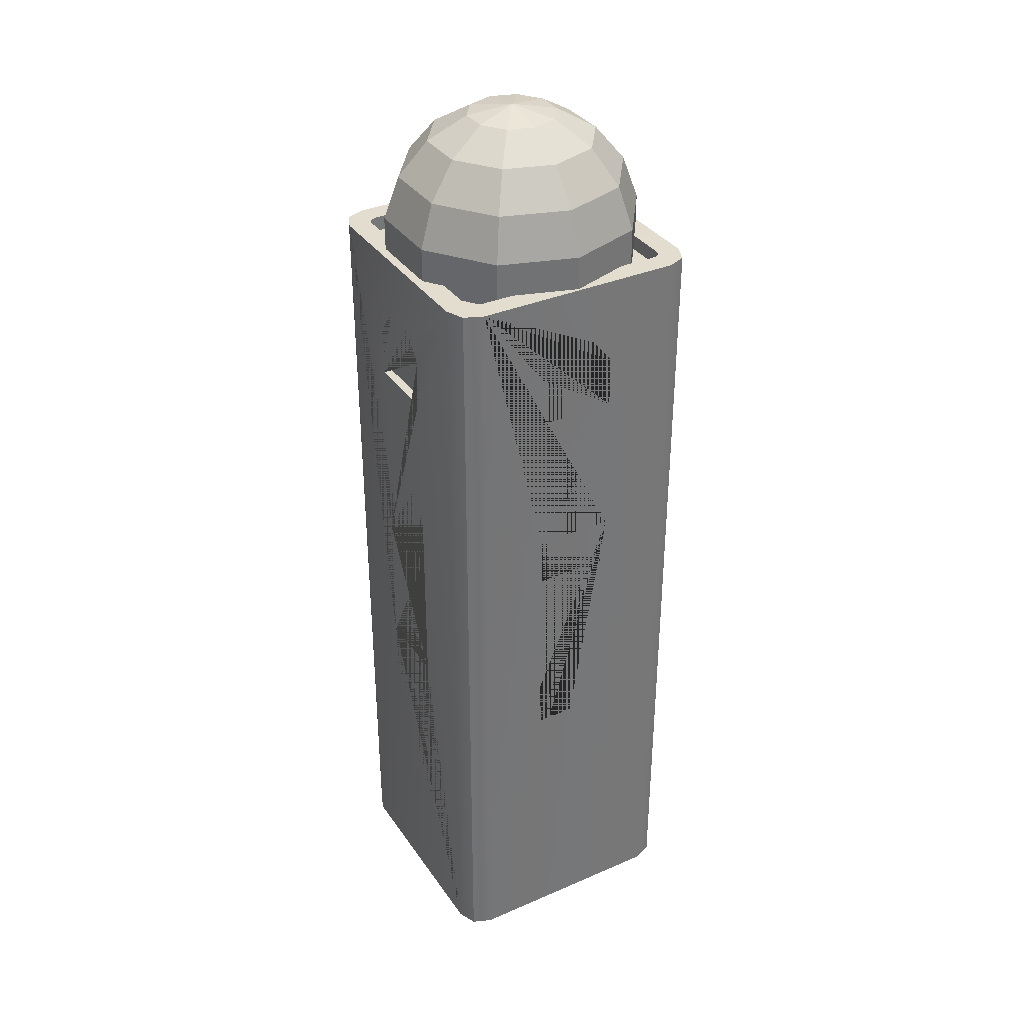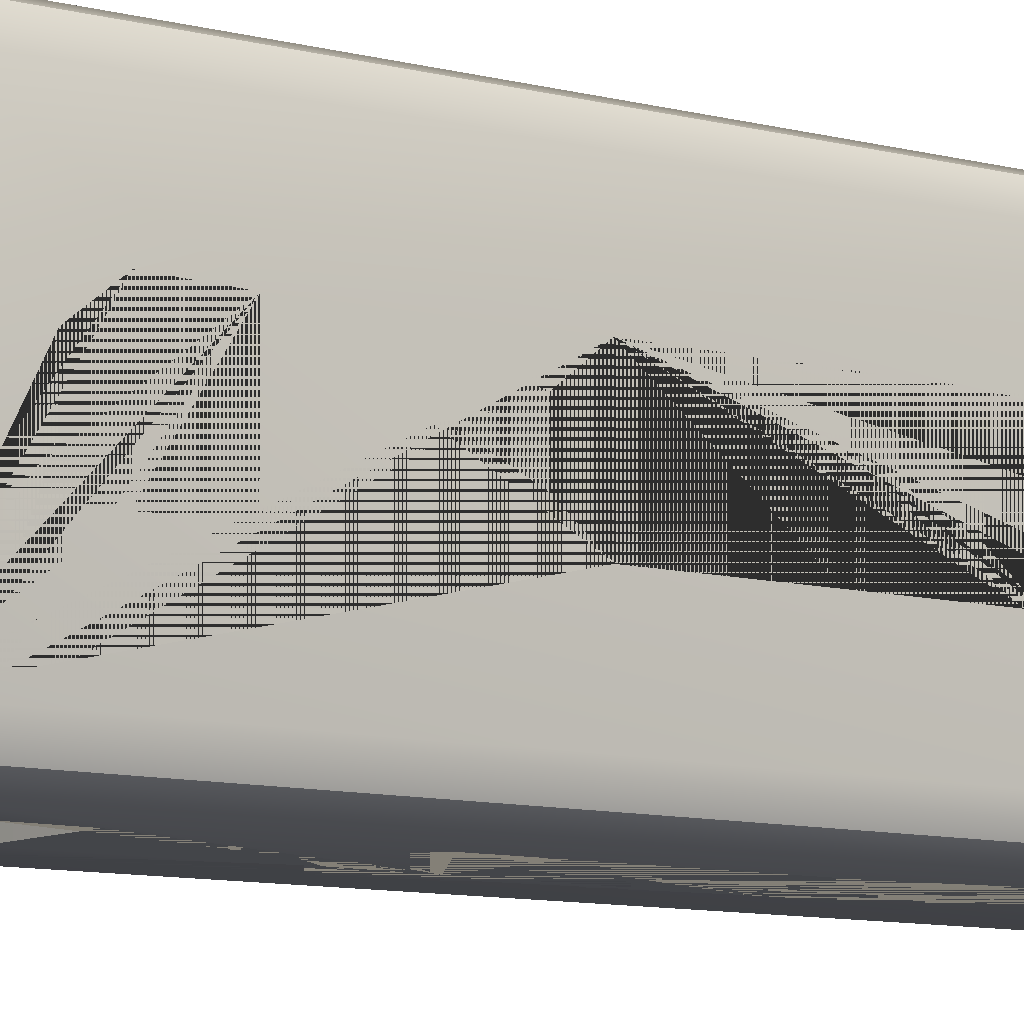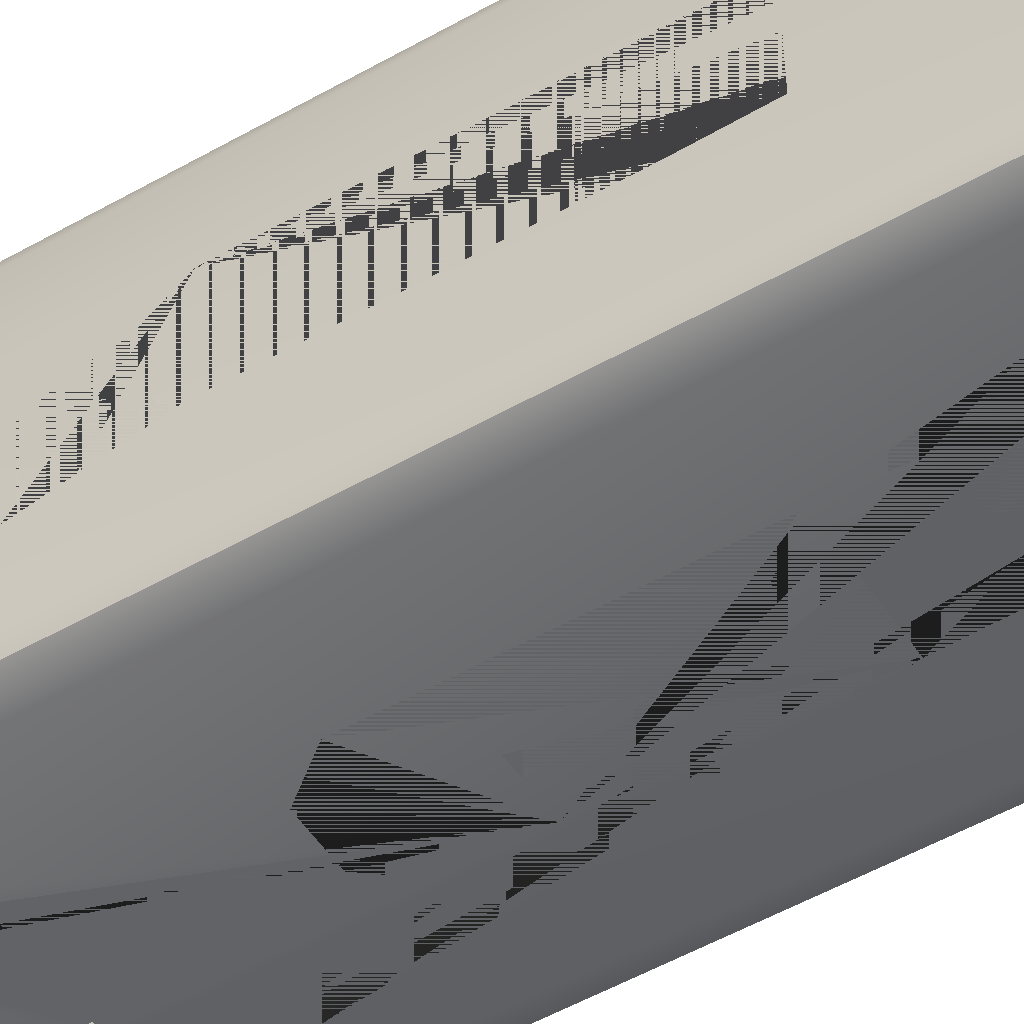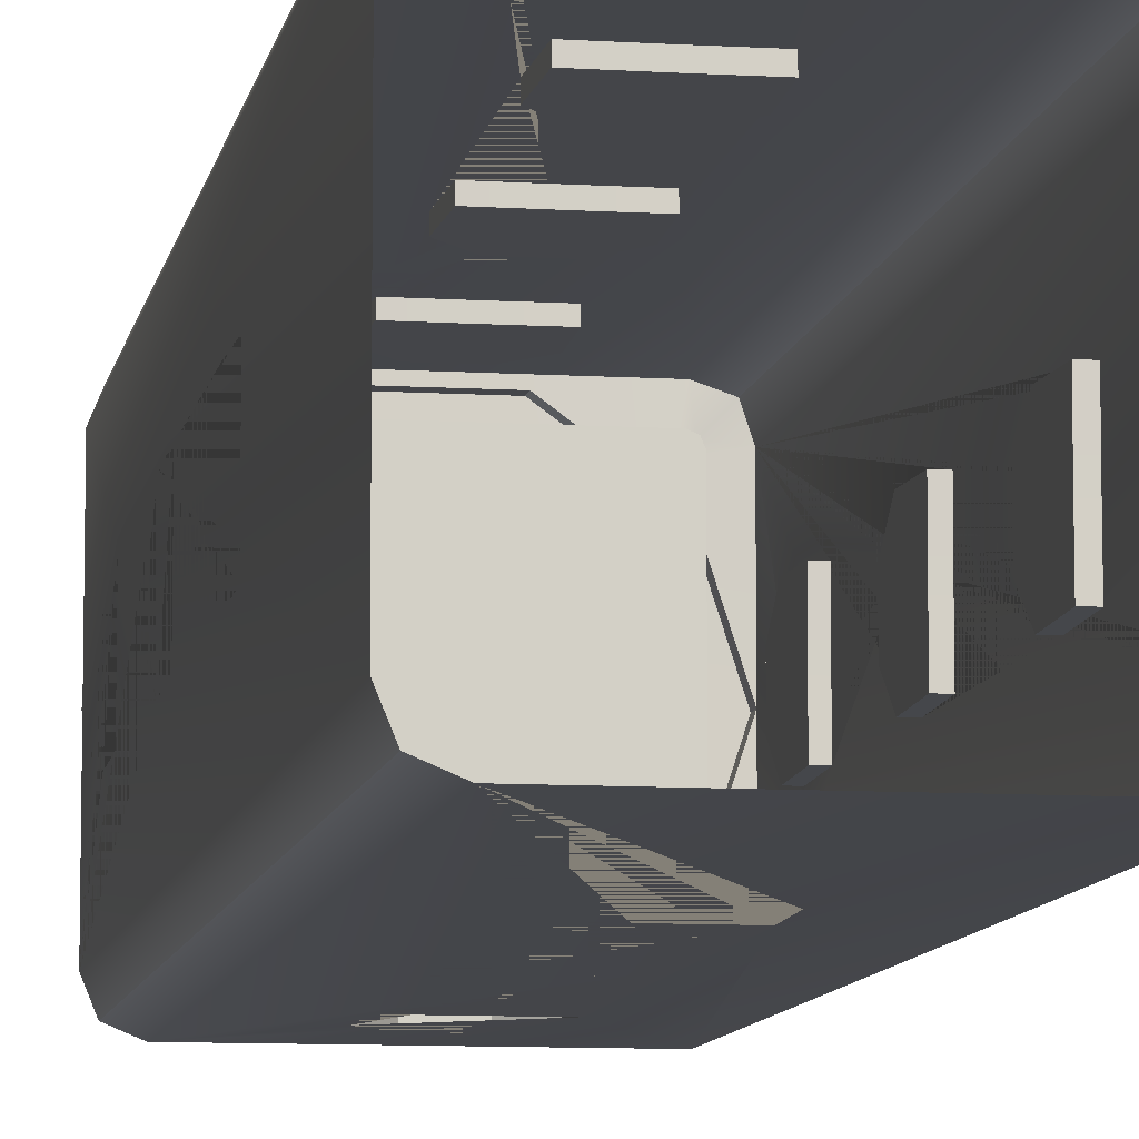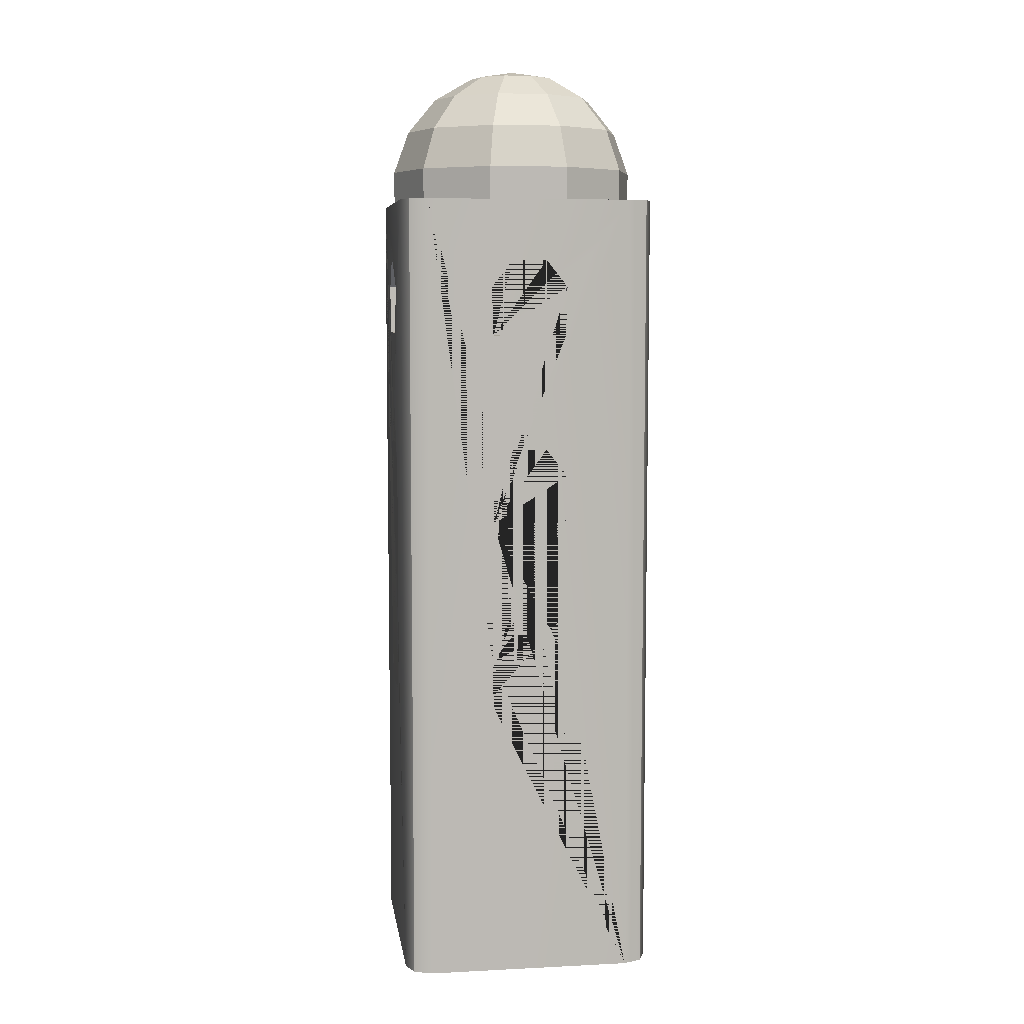
<metadata>
{"format":"obj","ext":"obj","renderer":"f3d","projection":"perspective","resolution":1024,"background":"white","views":[{"elev":35.0,"azim":-119.8,"up":"+Y"},{"elev":-8.9,"azim":-126.6,"up":"+Z"},{"elev":-50.8,"azim":-57.9,"up":"+Z"},{"elev":-9.0,"azim":-9.6,"up":"+Z"},{"elev":7.1,"azim":171.9,"up":"+Y"}]}
</metadata>
<code>
g default
v -0.5076 3.822 -1.636
v 0 4.368 -1.636
v 0 3.827 -1.636
v -1.636 3.827 0
v -1.636 4.368 0
v -1.636 3.822 -0.5076
v -0.5274 4.488 -1.636
v -1.636 4.488 -0.5274
v 0.5076 3.822 -1.636
v -1.636 3.822 0.5076
v -1.636 4.855 -0.2347
v -0.2347 4.855 -1.636
v 0.5274 4.488 -1.636
v -1.636 4.488 0.5274
v -1.636 4.855 0.2347
v 0.2347 4.855 -1.636
v 0 3.827 -1.754
v -0.5076 3.822 -1.754
v -1.754 3.822 -0.5076
v -1.754 3.827 0
v -0.5274 4.488 -1.754
v -1.754 4.488 -0.5274
v -1.754 10.92 -1.403
v -1.651 10.92 -1.651
v -1.651 -0.03599 -1.651
v -1.754 -0.03599 -1.403
v -1.403 10.92 -1.754
v -1.403 -0.03599 -1.754
v 0.5076 3.822 -1.754
v -1.754 3.822 0.5076
v -1.754 4.855 -0.2347
v -0.2347 4.855 -1.754
v -0.5076 6.442 -1.636
v 0 6.987 -1.636
v 0 6.446 -1.636
v -1.636 6.446 0
v -1.636 6.987 0
v -1.636 6.442 -0.5076
v -0.5274 7.107 -1.636
v -1.636 7.107 -0.5274
v 0.5076 6.442 -1.636
v -1.636 6.442 0.5076
v 0.5274 4.488 -1.754
v -1.754 4.488 0.5274
v -1.636 7.474 -0.2347
v -0.2347 7.474 -1.636
v 0 3.827 1.636
v 0 4.368 1.636
v -0.5076 3.822 1.636
v 1.636 3.822 -0.5076
v 1.636 4.368 0
v 1.636 3.827 0
v -0.5274 4.488 1.636
v 1.636 4.488 -0.5274
v 0.5274 7.107 -1.636
v -1.636 7.107 0.5274
v -1.754 4.855 0.2347
v 0.2347 4.855 -1.754
v -1.636 7.474 0.2347
v 0.2347 7.474 -1.636
v 0.5076 3.822 1.636
v 1.636 3.822 0.5076
v 1.636 4.855 -0.2347
v -0.2347 4.855 1.636
v 0.5274 4.488 1.636
v 1.636 4.488 0.5274
v 1.636 4.855 0.2347
v 0.2347 4.855 1.636
v -0.5076 9.062 -1.636
v 0 9.607 -1.636
v 0 9.066 -1.636
v -1.636 9.066 0
v -1.636 9.607 0
v -1.636 9.062 -0.5076
v -0.5274 9.727 -1.636
v -1.636 9.727 -0.5274
v 0.5076 9.062 -1.636
v -1.636 9.062 0.5076
v -1.636 10.09 -0.2347
v -0.2347 10.09 -1.636
v 0 6.446 -1.754
v -0.5076 6.442 -1.754
v -1.754 6.442 -0.5076
v -1.754 6.446 0
v 0 6.446 1.636
v 0 6.987 1.636
v -0.5076 6.442 1.636
v 1.636 6.442 -0.5076
v 1.636 6.987 0
v 1.636 6.446 0
v -0.5274 7.107 -1.754
v -1.754 7.107 -0.5274
v -0.5274 7.107 1.636
v 1.636 7.107 -0.5274
v 0.5274 9.727 -1.636
v -1.636 9.727 0.5274
v -1.636 10.09 0.2347
v 0.2347 10.09 -1.636
v 0.5076 6.442 1.636
v 1.636 6.442 0.5076
v 1.636 7.474 -0.2347
v -0.2347 7.474 1.636
v 0.5274 7.107 1.636
v 1.636 7.107 0.5274
v 0.5076 6.442 -1.754
v -1.754 6.442 0.5076
v 1.636 7.474 0.2347
v 0.2347 7.474 1.636
v -1.754 7.474 -0.2347
v -0.2347 7.474 -1.754
v -0.5076 3.822 1.754
v 0 3.827 1.754
v 1.754 3.827 0
v 1.754 3.822 -0.5076
v 1.403 10.92 -1.754
v 1.651 10.92 -1.651
v 1.651 -0.03599 -1.651
v 1.403 -0.03599 -1.754
v -1.754 -0.03599 1.403
v -1.651 -0.03599 1.651
v -1.651 10.92 1.651
v -1.754 10.92 1.403
v -0.5274 4.488 1.754
v 1.754 4.488 -0.5274
v 0.5274 7.107 -1.754
v -1.754 7.107 0.5274
v -1.403 -0.03599 1.754
v -1.403 10.92 1.754
v 1.754 10.92 -1.403
v 1.754 -0.03599 -1.403
v 0.5076 3.822 1.754
v 1.754 3.822 0.5076
v -1.754 7.474 0.2347
v 0.2347 7.474 -1.754
v 1.754 4.855 -0.2347
v -0.2347 4.855 1.754
v 0 9.066 1.636
v 0 9.607 1.636
v -0.5076 9.062 1.636
v 1.636 9.062 -0.5076
v 1.636 9.607 0
v 1.636 9.066 0
v -0.5274 9.727 1.636
v 1.636 9.727 -0.5274
v 0.5076 9.062 1.636
v 1.636 9.062 0.5076
v 1.636 10.09 -0.2347
v -0.2347 10.09 1.636
v 0.5274 4.488 1.754
v 1.754 4.488 0.5274
v 0.5274 9.727 1.636
v 1.636 9.727 0.5274
v 1.636 10.09 0.2347
v 0.2347 10.09 1.636
v 1.754 4.855 0.2347
v 0.2347 4.855 1.754
v -0.1848 12.71 -0.5687
v -0.4838 12.71 -0.3515
v 0 12.81 0
v -0.598 12.71 0
v 0.1848 12.71 -0.5687
v -0.4838 12.71 0.3515
v 0 9.066 -1.754
v -0.5076 9.062 -1.754
v -1.754 9.062 -0.5076
v -1.754 9.066 0
v 0.4838 12.71 -0.3515
v -0.5274 9.727 -1.754
v -1.754 9.727 -0.5274
v -0.1848 12.71 0.5687
v 0.598 12.71 0
v 0.1848 12.71 0.5687
v 0.4838 12.71 0.3515
v 0.5076 9.062 -1.754
v -1.754 9.062 0.5076
v 1.454 10.92 1.343
v 1.421 10.84 1.421
v 1.754 10.92 1.403
v 1.343 10.92 1.454
v 1.403 10.92 1.754
v -1.754 10.09 -0.2347
v -0.2347 10.09 -1.754
v 1.651 10.84 1.651
v -0.5076 6.442 1.754
v 0 6.446 1.754
v 1.754 6.446 0
v 1.754 6.442 -0.5076
v -1.454 10.92 -1.343
v -1.421 10.92 -1.421
v -1.343 10.92 -1.454
v -0.5274 7.107 1.754
v 1.754 7.107 -0.5274
v -1.421 10.72 -1.421
v -1.343 10.72 -1.454
v -1.454 10.72 -1.343
v 0.5274 9.727 -1.754
v -1.754 9.727 0.5274
v 0.5076 6.442 1.754
v 1.754 6.442 0.5076
v -1.754 10.09 0.2347
v 0.2347 10.09 -1.754
v 1.754 7.474 -0.2347
v -0.2347 7.474 1.754
v 1.403 -0.03599 1.754
v 1.651 -0.03599 1.651
v 1.754 -0.03599 1.403
v -0.5321 10.76 -1.638
v -1.393 10.76 -1.012
v -1.393 11.37 -1.012
v -0.5321 11.37 -1.638
v 0.5274 7.107 1.754
v 1.754 7.107 0.5274
v -1.722 10.76 0
v -1.722 11.37 0
v 1.754 7.474 0.2347
v 0.2347 7.474 1.754
v -1.454 10.92 1.343
v 1.343 10.92 -1.454
v 1.343 10.72 -1.454
v -1.454 10.72 1.343
v 0.5321 10.76 -1.638
v 0.5321 11.37 -1.638
v -1.225 11.94 -0.89
v -0.4679 11.94 -1.44
v -1.514 11.94 0
v -1.393 10.76 1.012
v -1.393 11.37 1.012
v 0.4679 11.94 -1.44
v -0.9092 12.4 -0.6606
v -0.3473 12.4 -1.069
v -0.5076 9.062 1.754
v 0 9.066 1.754
v 1.754 9.066 0
v 1.754 9.062 -0.5076
v -0.5274 9.727 1.754
v 1.754 9.727 -0.5274
v -1.124 12.4 0
v -1.225 11.94 0.89
v 1.393 10.76 -1.012
v 1.393 11.37 -1.012
v -1.421 10.92 1.421
v -1.421 10.72 1.421
v 1.421 10.92 -1.421
v 1.421 10.72 -1.421
v 1.454 10.92 -1.343
v 1.454 10.72 -1.343
v -1.343 10.92 1.454
v -1.343 10.72 1.454
v 0.3473 12.4 -1.069
v 0.5076 9.062 1.754
v 1.754 9.062 0.5076
v 1.754 10.09 -0.2347
v -0.2347 10.09 1.754
v 1.225 11.94 -0.89
v -0.9092 12.4 0.6606
v -0.5321 10.76 1.638
v -0.5321 11.37 1.638
v 0.5274 9.727 1.754
v 1.754 9.727 0.5274
v 1.754 10.09 0.2347
v 0.2347 10.09 1.754
v 0.9092 12.4 -0.6606
v -0.4679 11.94 1.44
v 1.722 10.76 0
v 1.722 11.37 0
v 1.343 10.72 1.454
v 1.454 10.72 1.343
v -0.3473 12.4 1.069
v 1.514 11.94 0
v 0.5321 10.76 1.638
v 0.5321 11.37 1.638
v 1.124 12.4 0
v 1.393 10.76 1.012
v 1.393 11.37 1.012
v 0.4679 11.94 1.44
v 0.3473 12.4 1.069
v 0.9092 12.4 0.6606
v 1.225 11.94 0.89
v 1.421 10.72 1.421
g polySurface1
f 1 2 3
f 4 5 6
f 7 2 1
f 6 5 8
f 3 2 9
f 10 5 4
f 8 5 11
f 12 2 7
f 9 2 13
f 14 5 10
f 11 5 15
f 16 2 12
f 15 5 14
f 13 2 16
f 17 18 1 3
f 19 20 4 6
f 18 21 7 1
f 22 19 6 8
f 23 24 25 26
f 24 27 28 25
f 29 17 3 9
f 20 30 10 4
f 31 22 8 11
f 21 32 12 7
f 33 34 35
f 36 37 38
f 39 34 33
f 38 37 40
f 35 34 41
f 42 37 36
f 43 29 9 13
f 30 44 14 10
f 40 37 45
f 46 34 39
f 47 48 49
f 50 51 52
f 49 48 53
f 54 51 50
f 41 34 55
f 56 37 42
f 57 31 11 15
f 32 58 16 12
f 45 37 59
f 60 34 46
f 55 34 60
f 59 37 56
f 61 48 47
f 52 51 62
f 63 51 54
f 53 48 64
f 44 57 15 14
f 58 43 13 16
f 65 48 61
f 62 51 66
f 67 51 63
f 64 48 68
f 66 51 67
f 68 48 65
f 69 70 71
f 72 73 74
f 75 70 69
f 74 73 76
f 71 70 77
f 78 73 72
f 76 73 79
f 80 70 75
f 81 82 33 35
f 83 84 36 38
f 85 86 87
f 88 89 90
f 82 91 39 33
f 92 83 38 40
f 87 86 93
f 94 89 88
f 77 70 95
f 96 73 78
f 79 73 97
f 98 70 80
f 97 73 96
f 95 70 98
f 99 86 85
f 90 89 100
f 101 89 94
f 93 86 102
f 103 86 99
f 100 89 104
f 105 81 35 41
f 84 106 42 36
f 107 89 101
f 102 86 108
f 108 86 103
f 104 89 107
f 109 92 40 45
f 91 110 46 39
f 111 112 47 49
f 113 114 50 52
f 115 116 117 118
f 119 120 121 122
f 123 111 49 53
f 114 124 54 50
f 125 105 41 55
f 106 126 56 42
f 120 127 128 121
f 116 129 130 117
f 112 131 61 47
f 132 113 52 62
f 133 109 45 59
f 110 134 60 46
f 134 125 55 60
f 126 133 59 56
f 124 135 63 54
f 136 123 53 64
f 137 138 139
f 140 141 142
f 139 138 143
f 144 141 140
f 145 138 137
f 142 141 146
f 147 141 144
f 143 138 148
f 131 149 65 61
f 150 132 62 66
f 151 138 145
f 146 141 152
f 153 141 147
f 148 138 154
f 135 155 67 63
f 156 136 64 68
f 152 141 153
f 154 138 151
f 155 150 66 67
f 149 156 68 65
f 157 158 159
f 158 160 159
f 161 157 159
f 160 162 159
f 163 164 69 71
f 165 166 72 74
f 167 161 159
f 164 168 75 69
f 169 165 74 76
f 162 170 159
f 171 167 159
f 170 172 159
f 173 171 159
f 172 173 159
f 174 163 71 77
f 166 175 78 72
f 178 176 177 183
f 177 179 180 183
f 181 169 76 79
f 168 182 80 75
f 184 185 85 87
f 186 187 88 90
f 24 23 188 189
f 27 24 189 190
f 191 184 87 93
f 187 192 94 88
f 190 189 193 194
f 189 188 195 193
f 196 174 77 95
f 175 197 96 78
f 185 198 99 85
f 199 186 90 100
f 200 181 79 97
f 182 201 98 80
f 197 200 97 96
f 201 196 95 98
f 192 202 101 94
f 203 191 93 102
f 204 205 183 180
f 205 206 178 183
f 207 208 209 210
f 198 211 103 99
f 212 199 100 104
f 208 213 214 209
f 202 215 107 101
f 216 203 102 108
f 23 122 217 188
f 115 27 190 218
f 28 21 18 17 29 43 115 118
f 211 216 108 103
f 215 212 104 107
f 218 190 194 219
f 188 217 220 195
f 221 207 210 222
f 210 209 223 224
f 209 214 225 223
f 213 226 227 214
f 222 210 224 228
f 224 223 229 230
f 231 232 137 139
f 233 234 140 142
f 235 231 139 143
f 234 236 144 140
f 223 225 237 229
f 214 227 238 225
f 239 221 222 240
f 217 241 242 220
f 243 218 219 244
f 122 121 241 217
f 116 115 218 243
f 245 243 244 246
f 241 247 248 242
f 228 224 230 249
f 232 250 145 137
f 251 233 142 146
f 129 116 243 245
f 121 128 247 241
f 236 252 147 144
f 253 235 143 148
f 240 222 228 254
f 225 238 255 237
f 230 229 158 157
f 226 256 257 227
f 229 237 160 158
f 250 258 151 145
f 259 251 146 152
f 249 230 157 161
f 252 260 153 147
f 261 253 148 154
f 254 228 249 262
f 260 259 152 153
f 258 261 154 151
f 227 257 263 238
f 237 255 162 160
f 264 239 240 265
f 247 179 266 248
f 176 245 246 267
f 262 249 161 167
f 238 263 268 255
f 178 129 245 176
f 128 180 179 247
f 265 240 254 269
f 256 270 271 257
f 255 268 170 162
f 269 254 262 272
f 272 262 167 171
f 273 264 265 274
f 257 271 275 263
f 270 273 274 271
f 268 276 172 170
f 263 275 276 268
f 277 272 171 173
f 274 265 269 278
f 179 177 279 266
f 177 176 267 279
f 276 277 173 172
f 278 269 272 277
f 271 274 278 275
f 275 278 277 276
f 106 84 83 92 22 31 57 44
f 131 112 111 123 127 204 180
f 126 106 44 30 20 19 22 92 23 26 119
f 43 58 32 21 91 82 81 105 115
f 178 206 130 124 114 113 132 150
f 23 169 181 200 197 175 122
f 174 196 201 182 168 27 115
f 178 150 155 135 124 192 187 186 199
f 250 232 231 235 128 127 123 191 203
f 175 166 165 169 23 92 109 133 126 119 122
f 198 185 184 191 123 136 156 149 131 180
f 215 202 192 124 130 129 236 234 233 251
f 105 125 134 110 91 21 28 27 168 164 163 174 115
f 178 199 212 215 251 259 260 252 236 129
f 128 235 253 261 258 250 203 216 211 198 180
f 244 219 194 193 195 220 242 248 266 279 267 246

</code>
